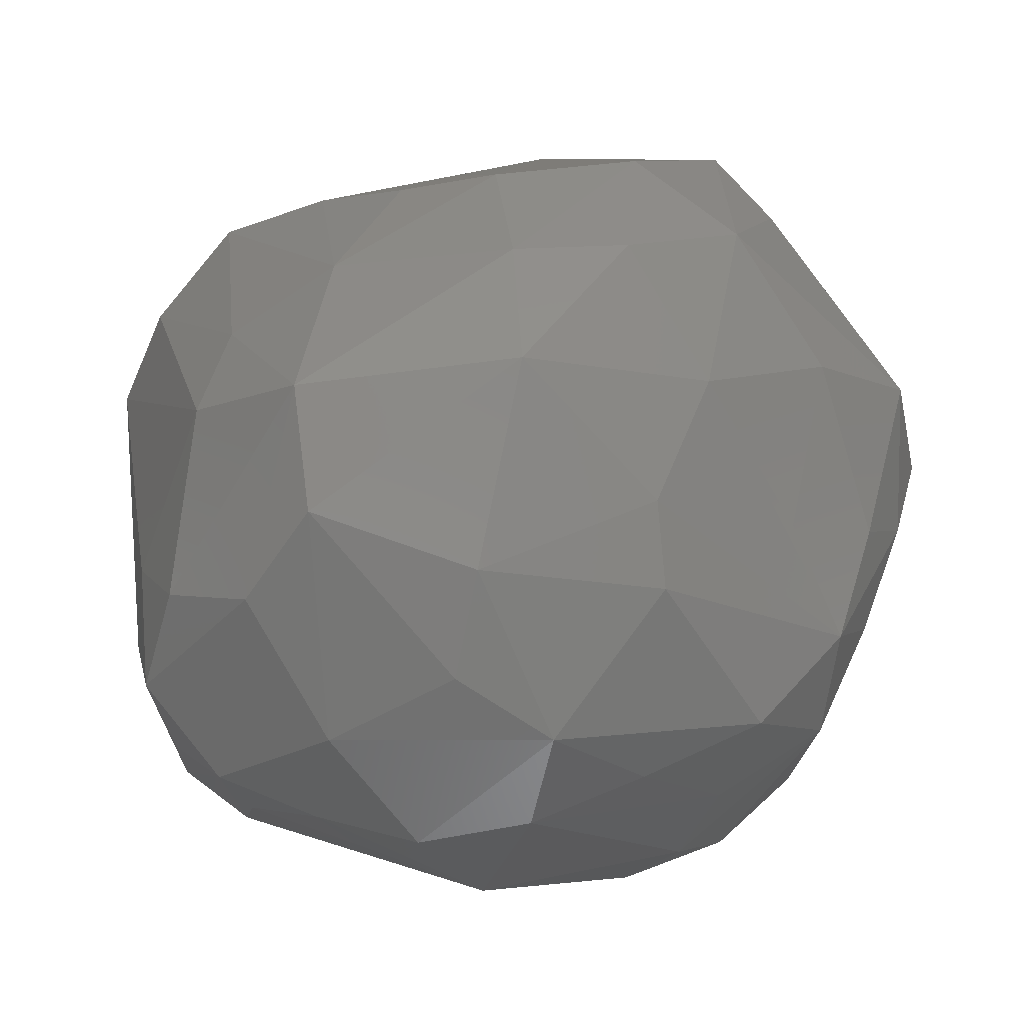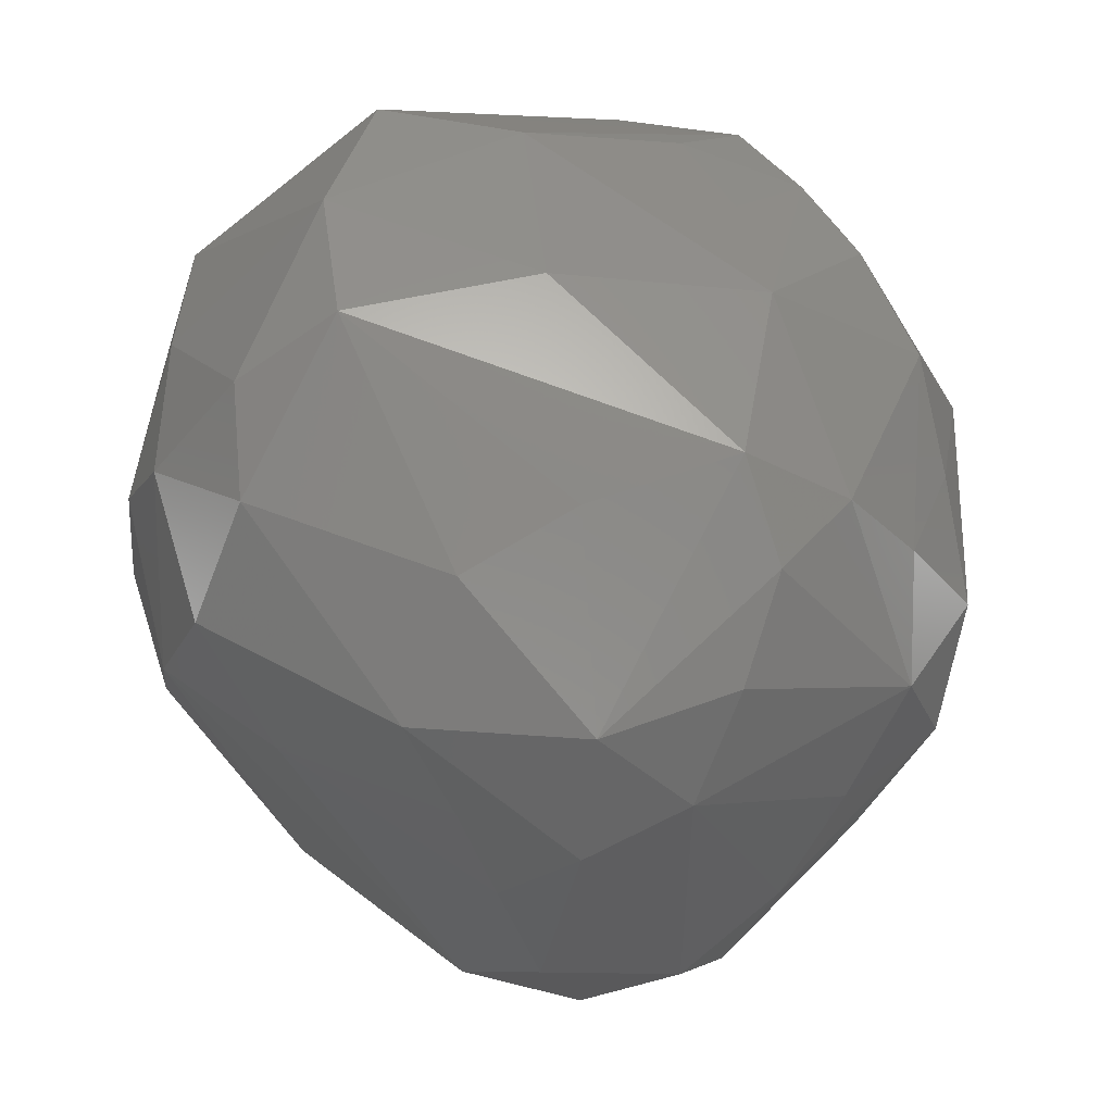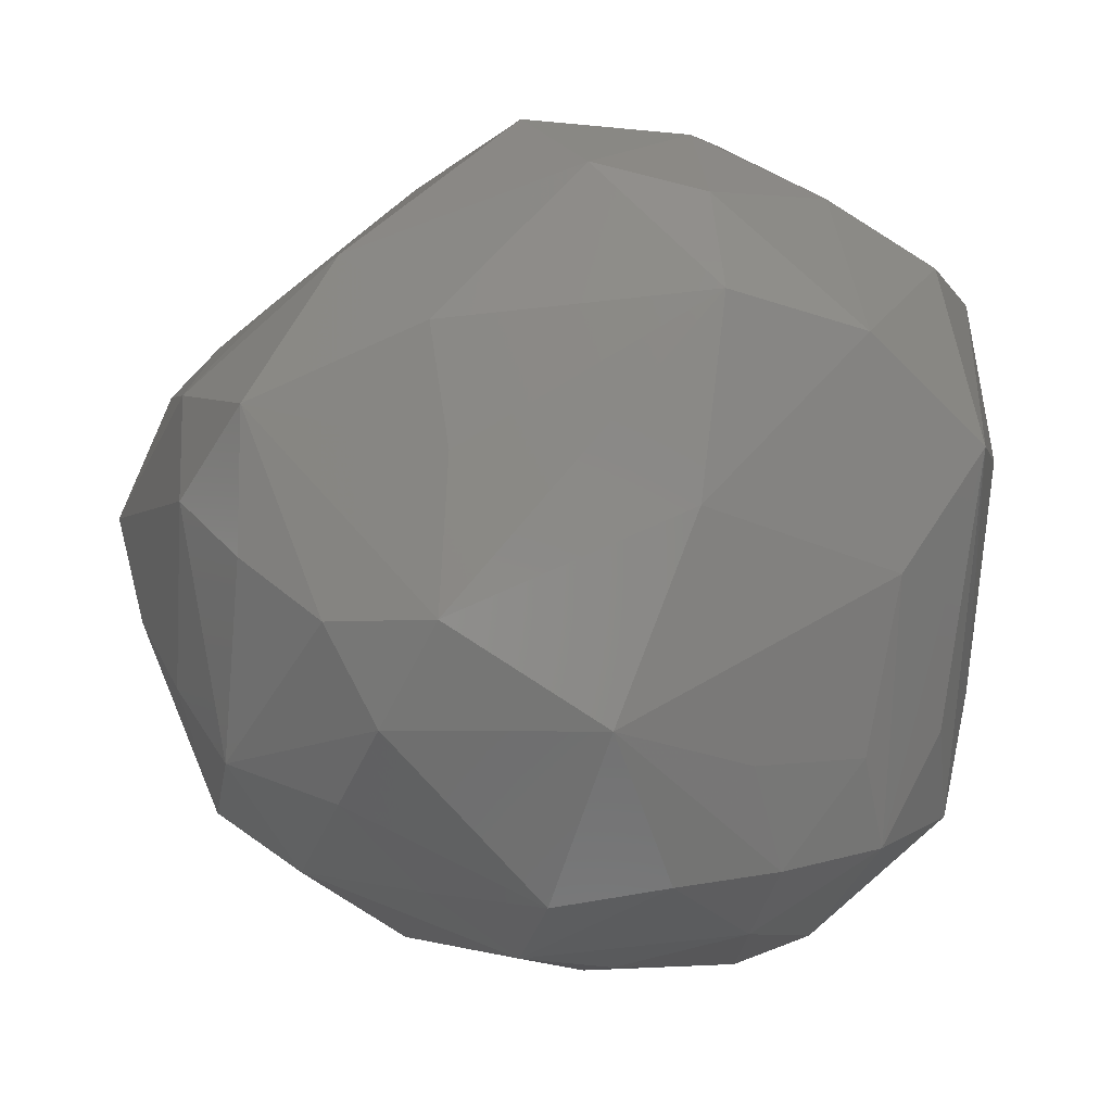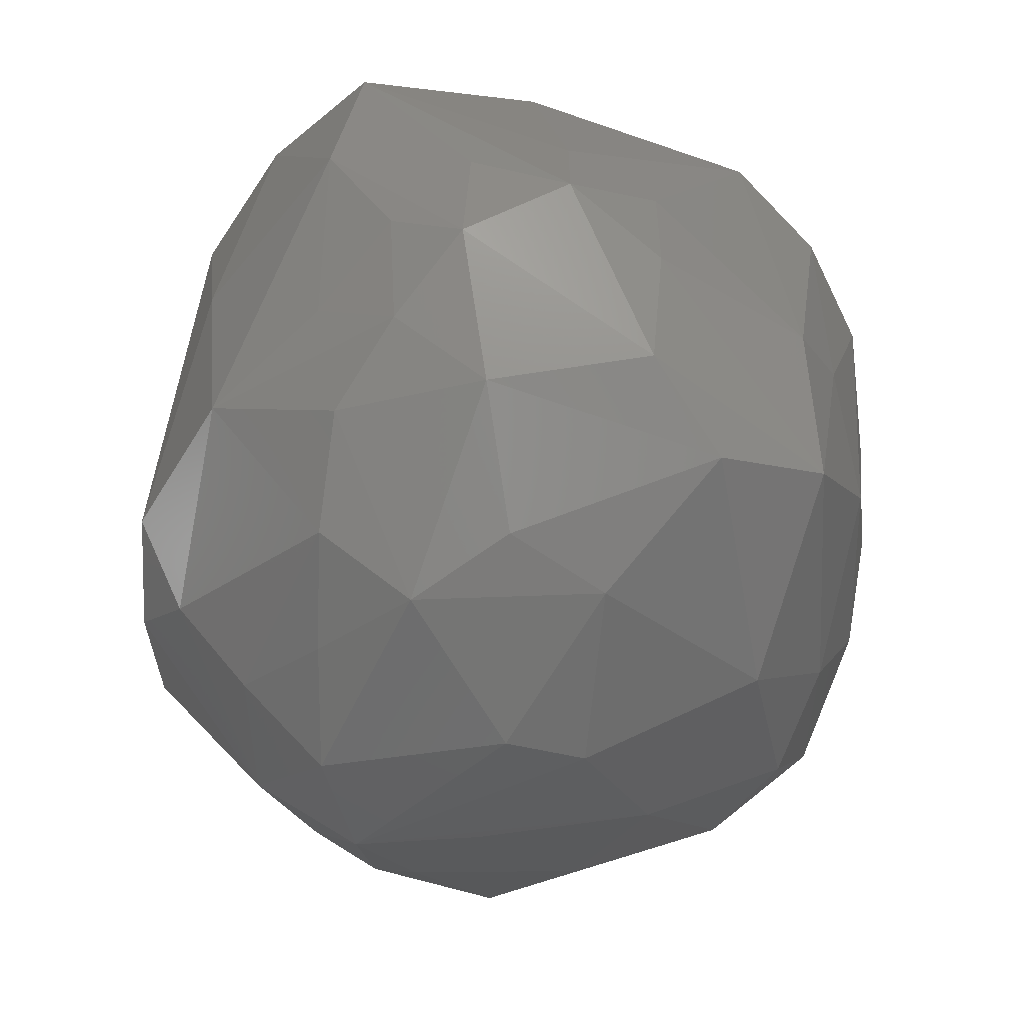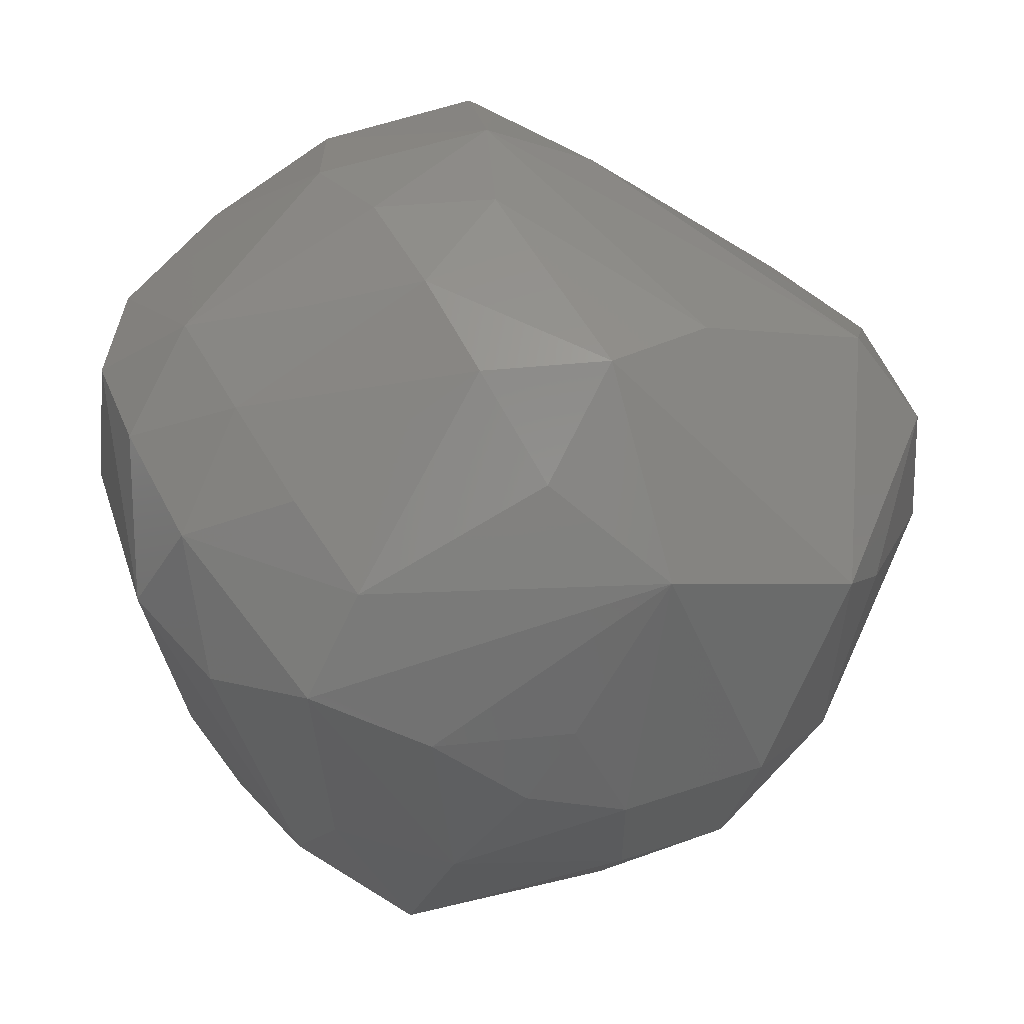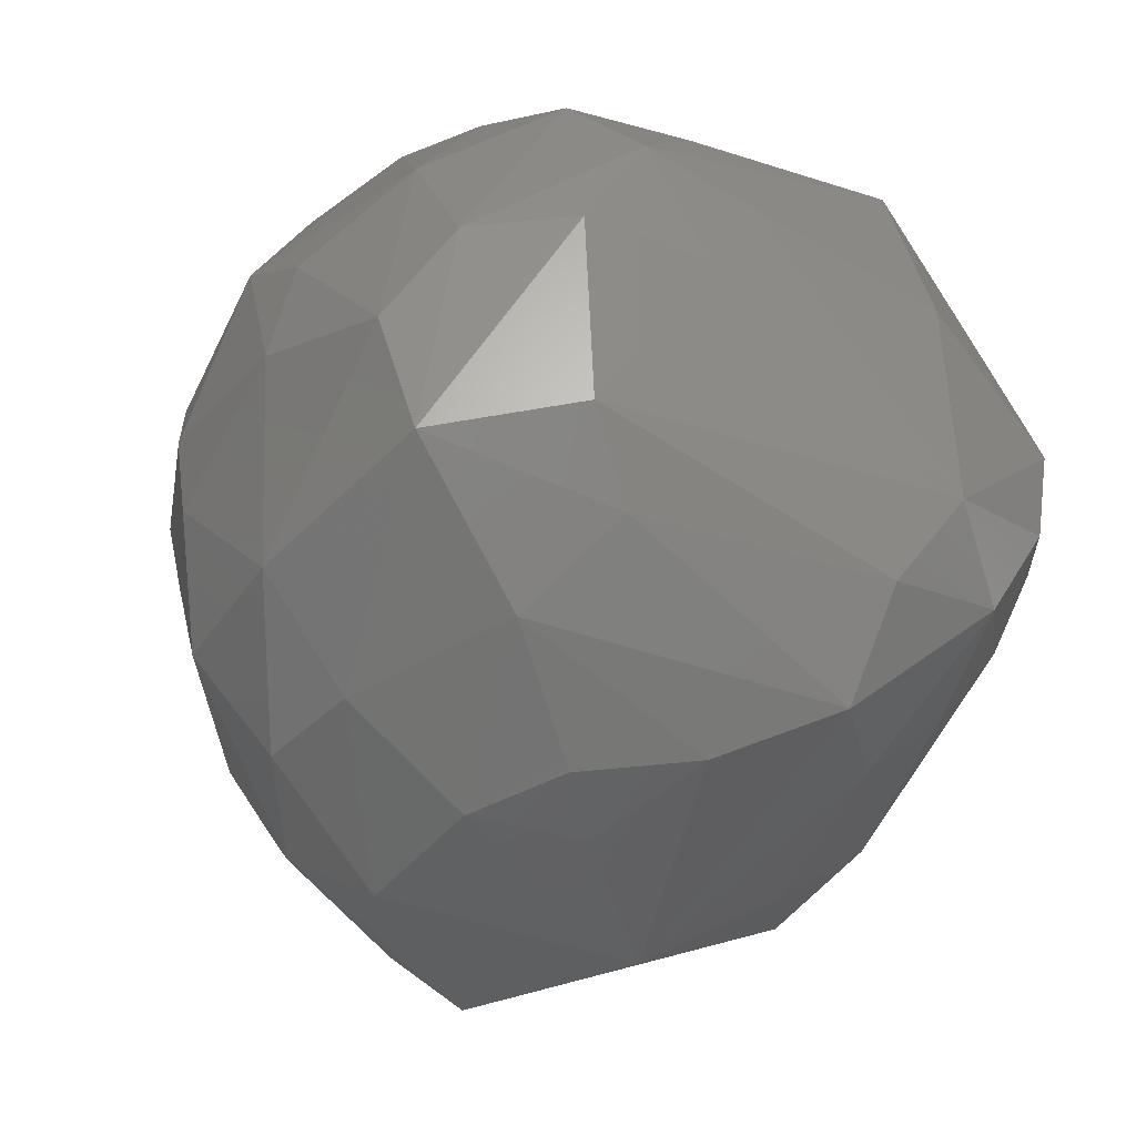
<metadata>
{"format":"stl","ext":"stl","renderer":"f3d","projection":"perspective","resolution":1024,"background":"white","views":[{"elev":-71.1,"azim":12.6,"up":"+Z"},{"elev":79.0,"azim":68.7,"up":"+Y"},{"elev":-16.1,"azim":-170.8,"up":"+Z"},{"elev":-79.3,"azim":-99.4,"up":"+Z"},{"elev":43.5,"azim":-7.1,"up":"+Z"},{"elev":-55.1,"azim":-135.1,"up":"+Y"}]}
</metadata>
<code>
# stl→obj: 97 verts, 190 faces
v -0.1133 0.5467 -0.429
v -0.2639 0.6094 -0.08287
v 0.1462 0.6617 -0.2659
v -0.3139 0.657 0.262
v 0.3836 -0.2721 0.6702
v 0.715 -0.09241 0.4661
v 0.05719 0.2444 0.758
v 0.6102 -0.5721 0.3059
v 0.1999 -0.3725 0.6976
v -0.689 -0.01118 0.4653
v -0.7259 0.06425 0.1409
v -0.6543 -0.3693 0.2208
v -0.7114 0.3928 0.06158
v -0.639 0.2105 0.453
v -0.5261 -0.07119 0.6035
v -0.5354 0.5537 0.2138
v -0.5106 0.1559 -0.5573
v -0.3607 -0.1975 -0.6495
v -0.6125 -0.01514 -0.4751
v -0.2783 0.07569 -0.6843
v -0.6157 0.1618 -0.3625
v -0.5687 0.423 -0.1574
v -0.08561 0.6072 0.5198
v 0.1673 0.6589 0.2377
v 0.3469 0.5518 0.4055
v 0.4882 0.6247 0.1236
v 0.2696 0.3173 0.6185
v 0.6443 0.4408 0.2101
v 0.04983 0.4821 0.6637
v -0.2347 0.4137 0.645
v -0.1722 0.01843 0.7679
v 0.04325 -0.01002 0.7864
v 0.8412 -0.1241 0.2837
v 0.2723 -0.6307 0.4061
v -0.5333 -0.5323 0.169
v -0.5594 -0.4053 0.4047
v -0.3651 -0.6569 0.2294
v -0.4048 -0.4757 -0.389
v -0.6595 -0.008867 -0.2566
v -0.5985 -0.1779 -0.3141
v -0.3331 -0.5635 -0.2442
v -0.1962 -0.5307 -0.5712
v -0.1166 -0.6524 -0.2705
v 0.2075 -0.6281 -0.3397
v 0.1941 -0.715 -0.08368
v 0.192 -0.4871 -0.5466
v 0.04668 -0.183 -0.705
v 0.3664 -0.205 -0.6082
v -0.6409 -0.2043 0.4683
v -0.4466 -0.2642 0.5675
v -0.264 -0.5824 0.3982
v -0.2838 0.5875 0.4606
v 0.2633 0.5543 -0.4154
v 0.02917 0.3148 -0.6691
v -0.1782 0.3213 -0.642
v -0.3492 0.2475 -0.6079
v -0.5147 -0.1906 -0.5205
v -0.2116 -0.3384 -0.6789
v 0.107 0.1421 -0.7264
v 0.3401 0.6324 -0.2536
v 0.4946 0.5899 -0.1277
v 0.5681 0.3649 -0.4204
v 0.6307 0.4784 0.007881
v 0.8677 0.08428 0.1068
v 0.8001 0.1285 -0.1051
v 0.1315 0.6635 0.01132
v 0.7755 0.09016 0.335
v -0.2596 0.207 0.7159
v -0.09992 -0.1742 0.7448
v -0.02537 -0.3532 0.6825
v 0.8645 -0.111 0.01352
v 0.7337 0.05293 -0.2822
v 0.7107 -0.2534 -0.1952
v 0.6067 -0.5156 -0.1207
v 0.451 -0.6759 -0.04641
v -0.1553 -0.6987 0.1207
v 0.4964 -0.3484 -0.4538
v 0.6358 0.1702 -0.4656
v 0.4619 0.2516 -0.5877
v -0.3591 -0.4381 0.495
v 0.07203 -0.5115 0.5501
v -0.459 0.3316 0.5449
v 0.3612 0.4125 -0.5056
v -0.4945 0.2839 -0.4297
v -0.033 -0.005095 -0.7249
v 0.241 0.2872 -0.6328
v 0.3489 -0.06092 -0.6549
v 0.6923 0.2512 -0.2606
v 0.6323 0.2738 0.3569
v -0.3084 -0.1318 0.6749
v 0.6917 -0.4556 0.2008
v 0.1008 -0.6919 0.1124
v 0.01144 -0.7134 -0.02623
v 0.4075 -0.5873 -0.3252
v 0.5915 -0.05034 -0.4457
v -0.3203 0.3851 -0.4581
v 0.4968 0.4219 0.3748
f 1 2 3
f 2 4 3
f 5 6 7
f 6 5 8
f 5 9 8
f 10 11 12
f 11 10 13
f 13 10 14
f 15 14 10
f 14 16 13
f 16 4 2
f 17 18 19
f 20 18 17
f 19 21 17
f 19 13 21
f 17 21 13
f 22 17 13
f 1 22 2
f 13 16 22
f 2 22 16
f 23 24 4
f 24 25 26
f 24 23 25
f 6 27 7
f 26 25 28
f 29 25 23
f 25 29 27
f 27 29 7
f 29 23 30
f 30 7 29
f 31 32 7
f 9 5 32
f 32 5 7
f 33 6 8
f 34 8 9
f 35 36 12
f 36 35 37
f 35 12 38
f 19 12 39
f 12 11 39
f 19 39 13
f 11 13 39
f 19 40 12
f 12 40 38
f 41 38 42
f 37 35 41
f 41 35 38
f 43 37 41
f 42 43 41
f 43 42 44
f 43 44 45
f 46 44 42
f 47 48 46
f 10 12 49
f 49 12 36
f 49 15 10
f 36 50 49
f 50 15 49
f 37 51 36
f 51 37 34
f 16 52 4
f 4 52 23
f 23 52 30
f 3 53 1
f 1 53 54
f 54 55 1
f 1 55 56
f 56 20 17
f 20 56 55
f 19 18 57
f 57 40 19
f 57 38 40
f 18 42 57
f 42 38 57
f 18 20 58
f 58 42 18
f 58 47 46
f 46 42 58
f 55 59 20
f 55 54 59
f 3 26 60
f 61 60 26
f 53 3 60
f 60 62 53
f 60 61 62
f 61 63 62
f 64 63 28
f 63 61 26
f 28 63 26
f 63 64 65
f 4 66 3
f 66 4 24
f 66 26 3
f 26 66 24
f 28 67 64
f 33 64 67
f 67 6 33
f 27 6 67
f 14 15 68
f 31 68 15
f 7 30 68
f 7 68 31
f 9 69 70
f 69 9 32
f 32 31 69
f 70 69 50
f 64 33 71
f 65 71 72
f 71 65 64
f 73 72 71
f 71 74 73
f 75 45 44
f 75 74 8
f 45 75 34
f 8 34 75
f 76 34 37
f 43 76 37
f 46 48 77
f 73 74 77
f 48 78 77
f 79 62 78
f 78 65 72
f 51 80 36
f 80 50 36
f 80 51 70
f 50 80 70
f 34 81 51
f 81 34 9
f 81 70 51
f 70 81 9
f 82 16 14
f 52 16 82
f 52 82 30
f 82 14 68
f 30 82 68
f 53 83 54
f 62 79 83
f 83 53 62
f 56 17 84
f 84 17 22
f 59 85 20
f 85 58 20
f 85 59 47
f 47 58 85
f 86 79 59
f 86 59 54
f 83 79 86
f 54 83 86
f 59 79 87
f 79 78 87
f 48 87 78
f 87 47 59
f 87 48 47
f 62 63 88
f 65 88 63
f 78 62 88
f 78 88 65
f 67 28 89
f 27 67 89
f 15 50 90
f 90 50 69
f 90 31 15
f 69 31 90
f 74 71 91
f 91 8 74
f 91 71 33
f 8 91 33
f 92 34 76
f 92 45 34
f 76 43 93
f 93 43 45
f 93 92 76
f 45 92 93
f 46 94 44
f 77 94 46
f 94 75 44
f 74 94 77
f 94 74 75
f 95 78 72
f 95 72 73
f 78 95 77
f 77 95 73
f 84 96 56
f 96 1 56
f 22 96 84
f 96 22 1
f 25 97 28
f 97 89 28
f 27 97 25
f 97 27 89

</code>
